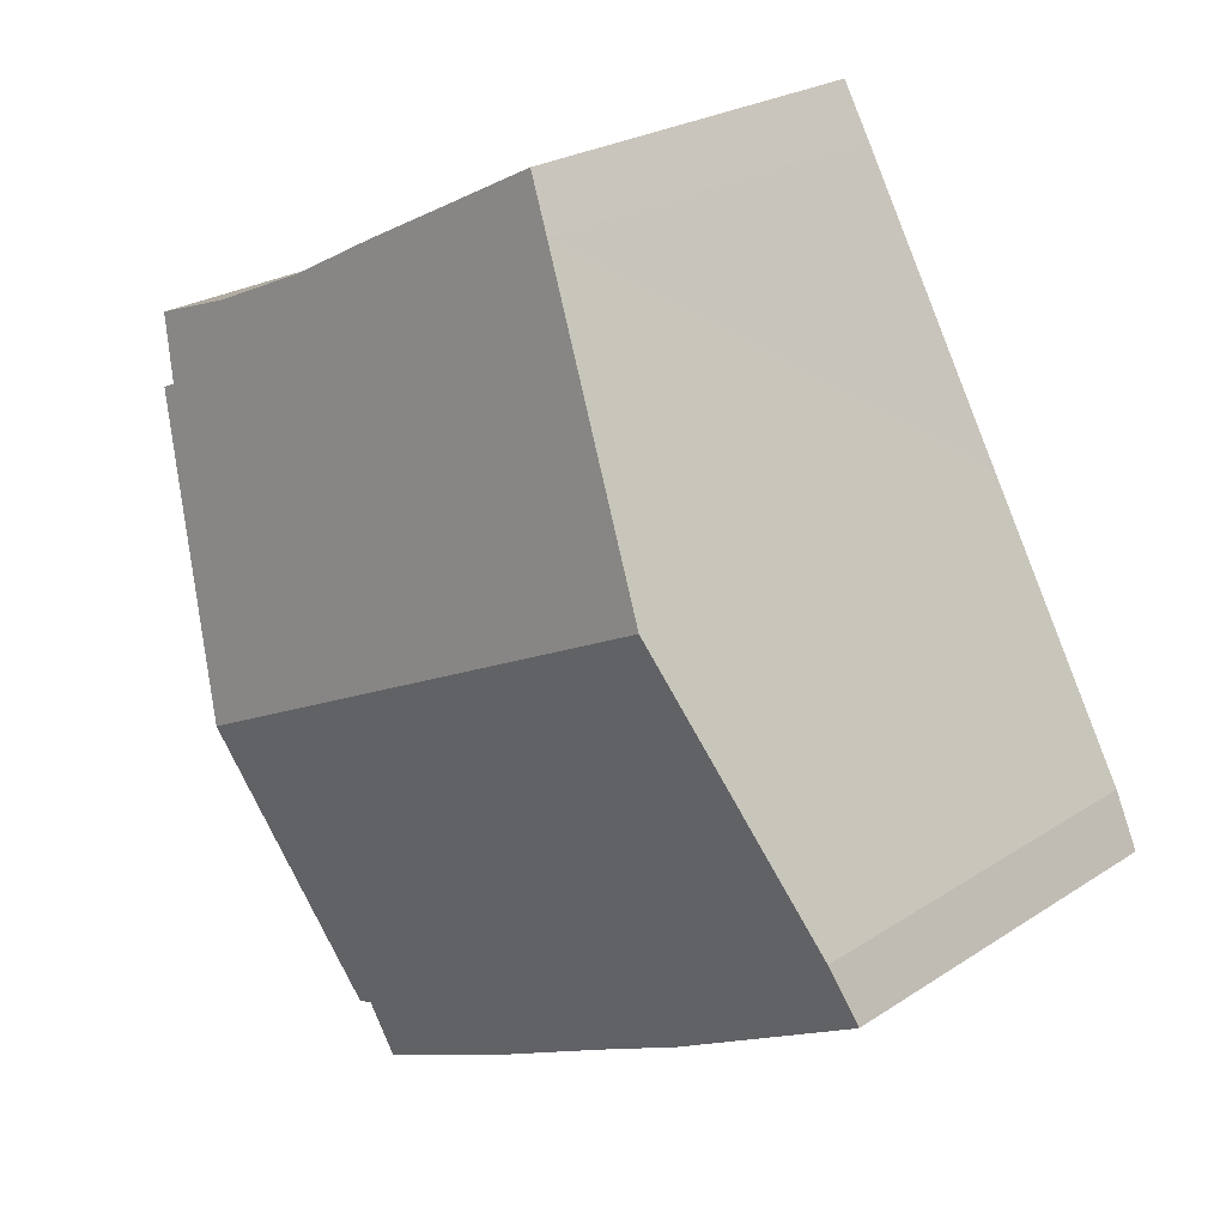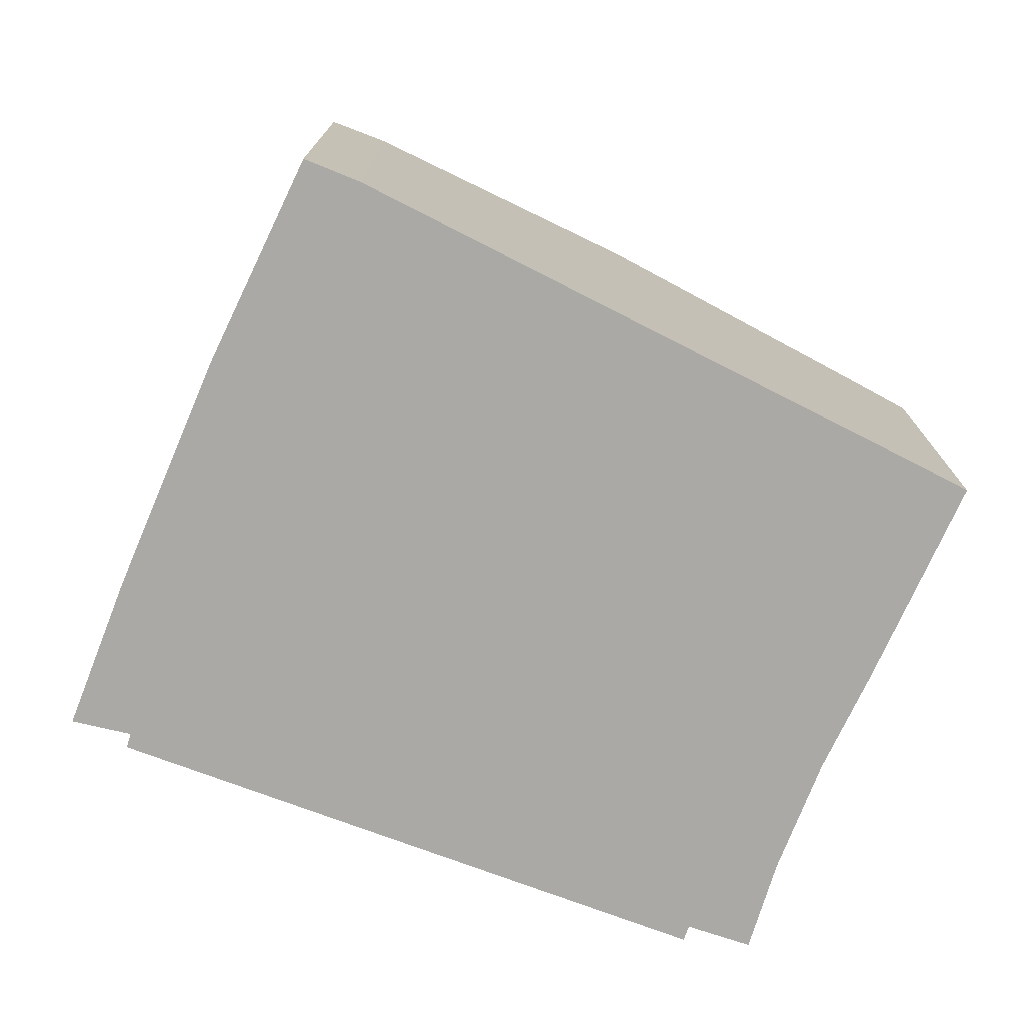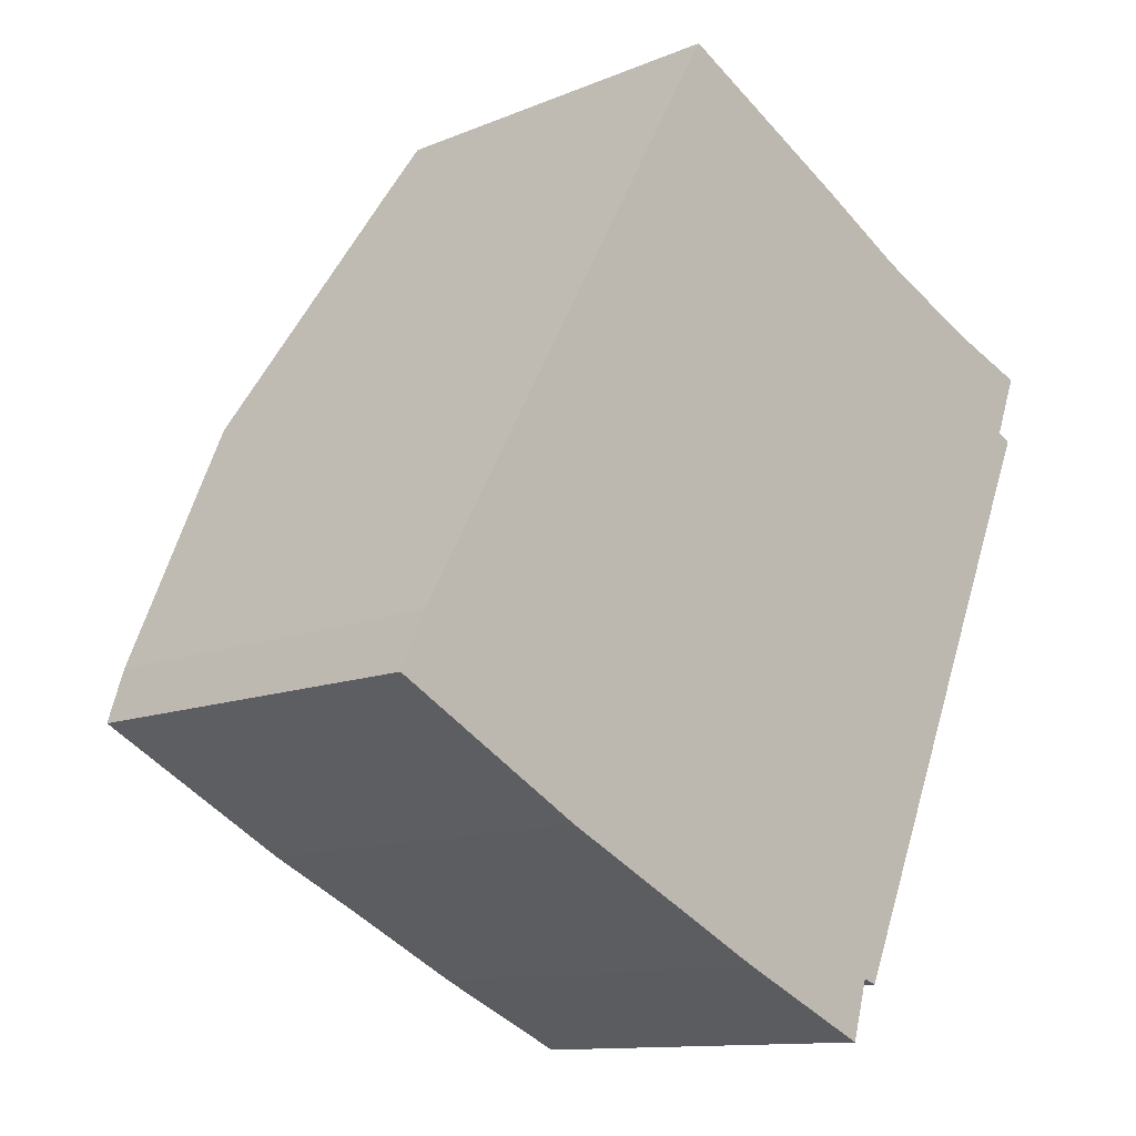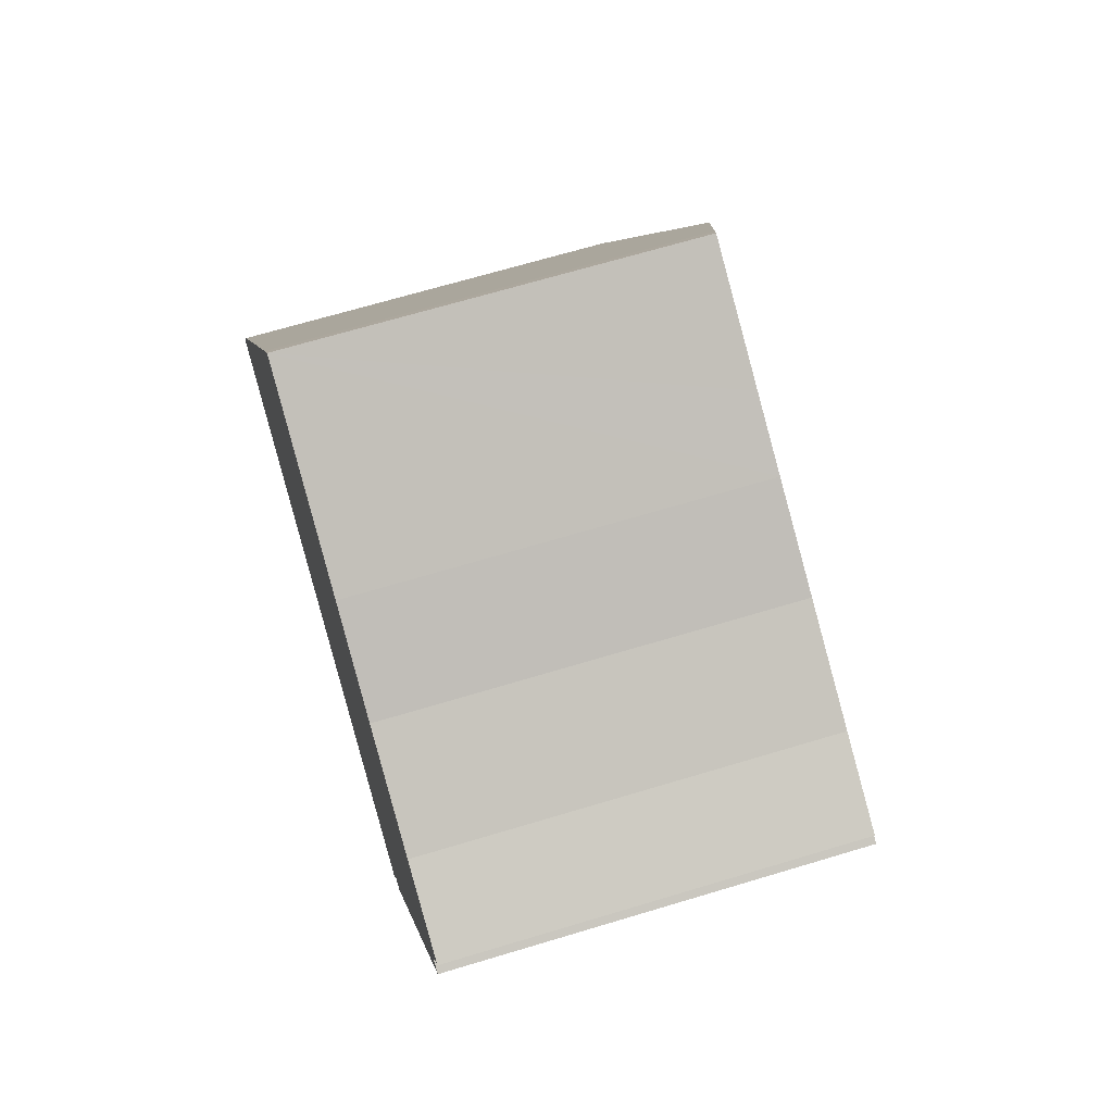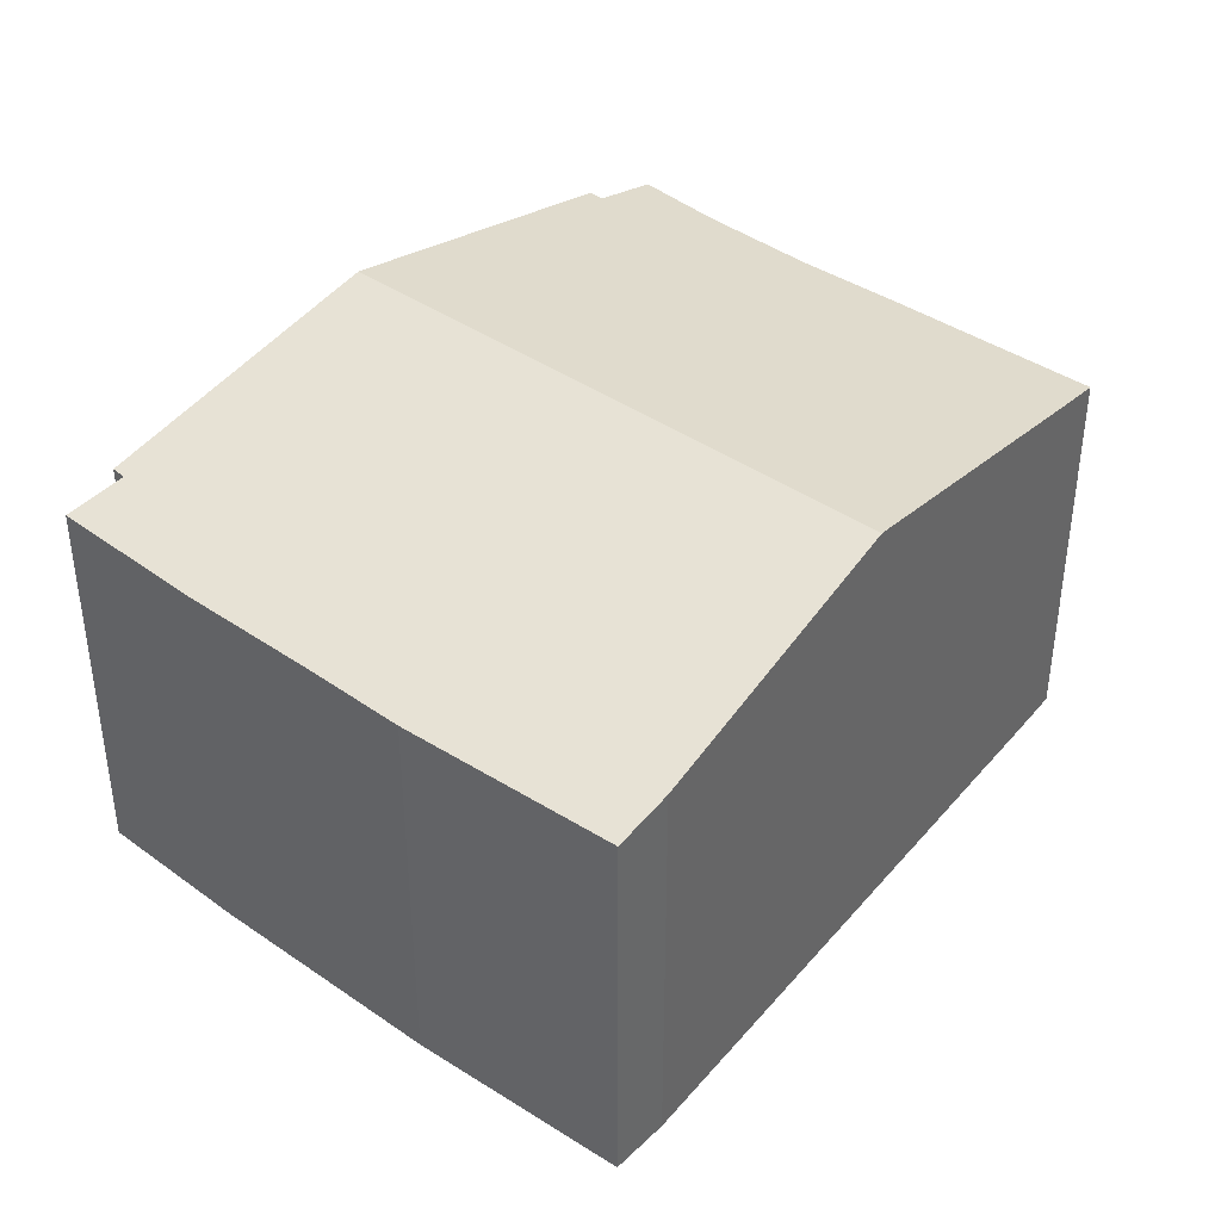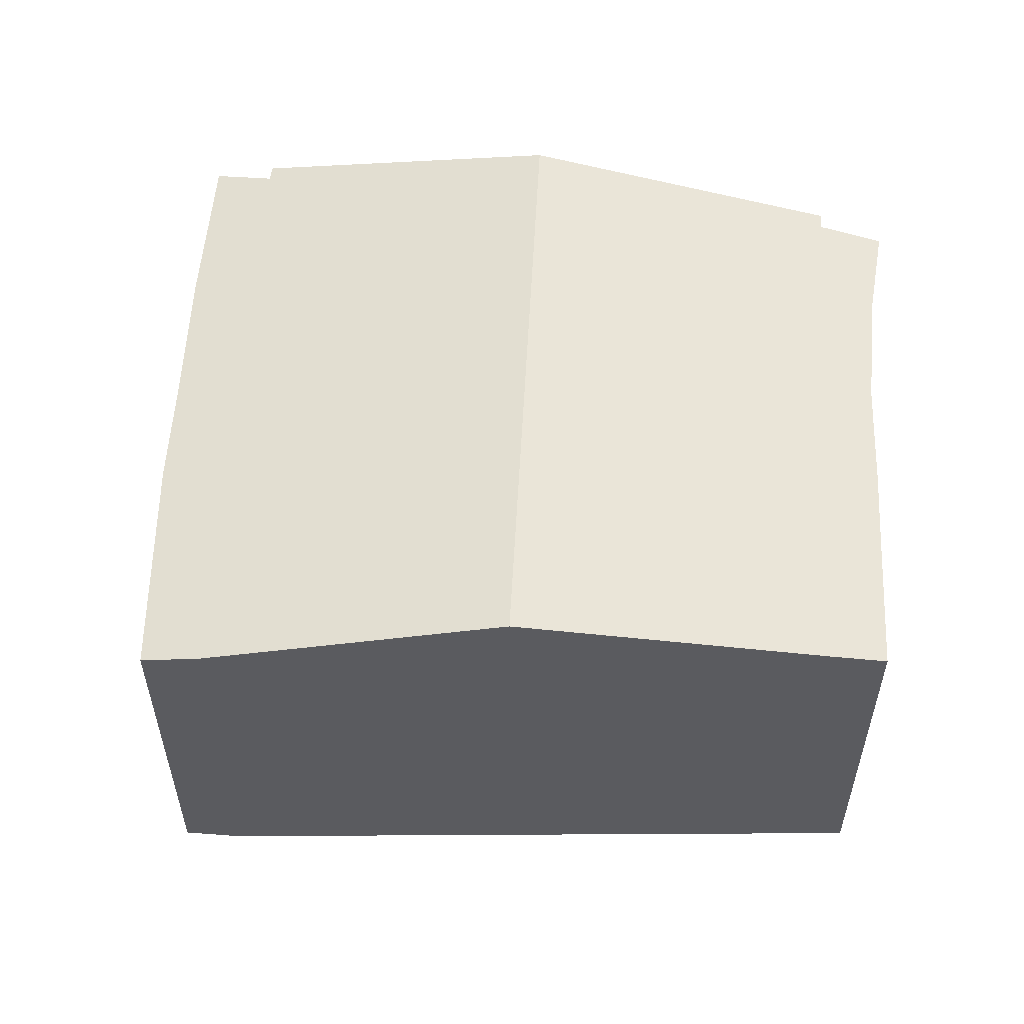
<metadata>
{"format":"obj","ext":"obj","renderer":"f3d","projection":"perspective","resolution":1024,"background":"white","views":[{"elev":24.5,"azim":-136.9,"up":"+Z"},{"elev":-75.4,"azim":-87.2,"up":"+Y"},{"elev":-11.8,"azim":-45.1,"up":"+Z"},{"elev":67.1,"azim":73.1,"up":"+Z"},{"elev":41.2,"azim":-113.9,"up":"+Y"},{"elev":57.1,"azim":-60.5,"up":"+Y"}]}
</metadata>
<code>
v  12.96 6.031 6.255
v  12.68 6.031 6.392
v  12.97 6.024 6.288
v  11.63 6.056 6.771
v  7.446 6.055 8.843
v  5.107 6.222 9.059
v  5.551 6.049 9.819
v  8.485 6.058 8.312
v  9.951 6.07 7.523
v  12.6 6.224 5.338
v  2.705 7.172 4.87
v  12.82 6.221 5.244
v  11.31 6.976 1.719
v  10.92 7.172 0.803
v  10.82 7.172 0.852
v  8.049 6.07 -4.013
v  8.877 6.256 -3.371
v  8.619 6.075 -4.268
v  6.413 6.057 -3.281
v  4.441 6.055 -2.311
v  3.003 6.05 -1.628
v  0 6.075 3.72e-16
v  0.384 6.254 0.824
v  9.092 6.261 -3.449
v  5.551 -6.012e-16 9.819
v  8.485 -5.09e-16 8.312
v  7.446 -5.415e-16 8.843
v  9.951 -4.607e-16 7.523
v  11.63 -4.146e-16 6.771
v  12.6 -3.269e-16 5.338
v  12.82 -3.211e-16 5.244
v  12.97 -3.85e-16 6.288
v  12.68 -3.914e-16 6.392
v  12.96 -3.83e-16 6.255
v  8.877 2.064e-16 -3.371
v  8.619 2.613e-16 -4.268
v  11.31 -1.053e-16 1.719
v  10.92 -4.917e-17 0.803
v  9.092 2.112e-16 -3.449
v  6.413 2.009e-16 -3.281
v  8.049 2.457e-16 -4.013
v  3.003 9.969e-17 -1.628
v  4.441 1.415e-16 -2.311
v  0 0 0
v  0.384 -5.046e-17 0.824
v  2.705 -2.982e-16 4.87
v  5.107 -5.547e-16 9.059
g defaultobject
f 1 2 3
f 2 1 4
f 5 6 7
f 6 5 8
f 6 8 9
f 6 9 4
f 6 4 1
f 6 1 10
f 6 10 11
f 11 10 12
f 11 12 13
f 11 13 14
f 11 14 15
f 16 17 18
f 17 16 15
f 15 16 11
f 11 16 19
f 11 19 20
f 11 20 21
f 11 21 22
f 11 22 23
f 17 14 24
f 14 17 15
f 25 5 7
f 5 25 8
f 8 25 26
f 26 25 27
f 8 28 9
f 28 8 26
f 28 4 9
f 4 28 29
f 30 12 10
f 12 30 31
f 29 2 4
f 2 29 3
f 3 29 32
f 32 29 33
f 1 30 10
f 30 1 3
f 30 3 32
f 30 32 34
f 35 18 17
f 18 35 36
f 31 13 12
f 13 31 14
f 14 31 24
f 24 31 37
f 24 37 38
f 24 38 39
f 39 17 24
f 17 39 35
f 36 16 18
f 16 36 19
f 19 36 40
f 40 36 41
f 40 20 19
f 20 40 21
f 21 40 42
f 42 40 43
f 21 44 22
f 44 21 42
f 22 45 23
f 45 22 44
f 45 11 23
f 11 45 6
f 6 45 46
f 6 46 47
f 6 47 7
f 7 47 25
f 42 45 44
f 45 42 46
f 46 42 43
f 46 43 40
f 46 40 41
f 46 41 36
f 46 36 35
f 46 35 39
f 46 39 38
f 46 38 47
f 47 38 37
f 47 37 30
f 30 37 31
f 47 30 25
f 25 30 27
f 27 30 26
f 26 30 28
f 30 29 28
f 29 30 34
f 29 34 33
f 33 34 32

</code>
